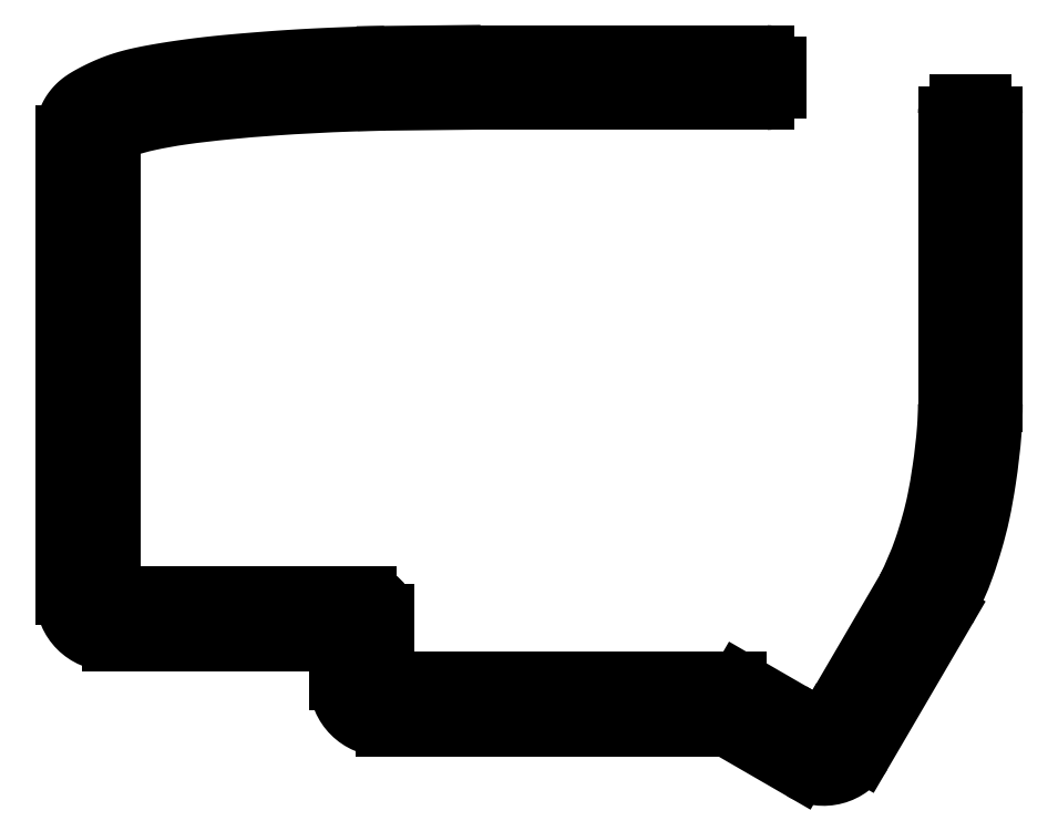
<metadata>
{"format":"dxf","ext":"dxf","renderer":"ezdxf+matplotlib","layout":"modelspace","background":"white","min_lineweight":24,"dpi":150}
</metadata>
<code>
0
SECTION
2
ENTITIES
0
LINE
8
0
10
-13.05
20
53.66
30
0
11
40.94
21
53.66
31
0
0
ARC
8
0
10
40.94
20
55.66
30
0
40
2
210
0
220
0
230
1
50
-90
51
0
0
CIRCLE
8
0
10
-75.3
20
50.26
30
0
40
1.225
210
0
220
-0
230
1
0
CIRCLE
8
0
10
-74.75
20
-34.03
30
0
40
1.225
210
0
220
-0
230
1
0
CIRCLE
8
0
10
51.63
20
-58.15
30
0
40
1.225
210
0
220
-0
230
1
0
CIRCLE
8
0
10
75.75
20
49.16
30
0
40
1.225
210
0
220
-0
230
1
0
CIRCLE
8
0
10
38.44
20
57.66
30
0
40
1.225
210
0
220
-0
230
1
0
CIRCLE
8
0
10
-75.3
20
50.26
30
0
40
1.825
210
0
220
0
230
1
0
CIRCLE
8
0
10
38.44
20
57.66
30
0
40
1.825
210
0
220
0
230
1
0
CIRCLE
8
0
10
-74.75
20
-34.03
30
0
40
1.825
210
0
220
0
230
1
0
CIRCLE
8
0
10
51.63
20
-58.15
30
0
40
1.825
210
0
220
0
230
1
0
CIRCLE
8
0
10
75.75
20
11.16
30
0
40
1.225
210
0
220
-0
230
1
0
CIRCLE
8
0
10
75.75
20
11.16
30
0
40
1.825
210
0
220
0
230
1
0
CIRCLE
8
0
10
75.75
20
49.16
30
0
40
1.825
210
0
220
0
230
1
0
LINE
8
0
10
36.18
20
-45.75
30
0
11
49.48
21
-53.45
31
0
0
LINE
8
0
10
-22.62
20
-45.75
30
0
11
36.18
21
-45.75
31
0
0
ARC
8
0
10
-22.62
20
-43.75
30
0
40
2
210
0
220
0
230
1
50
180
51
270
0
LINE
8
0
10
-24.62
20
-34.03
30
0
11
-24.62
21
-43.75
31
0
0
ARC
8
0
10
-27.62
20
-34.03
30
0
40
3
210
0
220
-0
230
1
50
0
51
90
0
LINE
8
0
10
-69.75
20
-31.03
30
0
11
-27.62
21
-31.03
31
0
0
ARC
8
0
10
-69.75
20
-29.03
30
0
40
2
210
0
220
0
230
1
50
180
51
270
0
LINE
8
0
10
-71.75
20
46.89
30
0
11
-71.75
21
-29.03
31
0
0
SPLINE
8
0
70
0
71
3
72
32
73
28
74
0
42
1e-09
43
1e-10
44
1e-10
40
-0.004218
40
-0.004218
40
-0.004218
40
-0.004218
40
0
40
0
40
0
40
0.1074
40
0.1074
40
0.1074
40
0.2249
40
0.2249
40
0.2249
40
0.358
40
0.358
40
0.358
40
0.502
40
0.502
40
0.502
40
0.6654
40
0.6654
40
0.6654
40
0.8959
40
0.8959
40
0.8959
40
1
40
1
40
1
40
1
40
1
40
1
40
1
10
-71.75
20
46.89
30
0
10
-71.74
20
46.92
30
0
10
-71.73
20
46.94
30
0
10
-71.72
20
46.97
30
0
10
-71.42
20
47.83
30
0
10
-70.61
20
48.45
30
0
10
-69.54
20
48.91
30
0
10
-68.38
20
49.4
30
0
10
-66.93
20
49.75
30
0
10
-65.42
20
50.09
30
0
10
-63.71
20
50.46
30
0
10
-61.82
20
50.81
30
0
10
-59.65
20
51.12
30
0
10
-57.31
20
51.45
30
0
10
-54.73
20
51.74
30
0
10
-52.27
20
51.99
30
0
10
-49.49
20
52.26
30
0
10
-46.82
20
52.48
30
0
10
-43.88
20
52.69
30
0
10
-39.74
20
52.98
30
0
10
-35.07
20
53.22
30
0
10
-30.65
20
53.38
30
0
10
-28.66
20
53.44
30
0
10
-26.7
20
53.49
30
0
10
-24.8
20
53.53
30
0
10
-24.79
20
53.53
30
0
10
-24.79
20
53.53
30
0
10
-24.79
20
53.53
30
0
0
LINE
8
0
10
-24.79
20
53.53
30
0
11
-13.05
21
53.66
31
0
0
SPLINE
8
0
70
0
71
3
72
29
73
25
74
0
42
1e-09
43
1e-10
44
1e-10
40
-0.0005674
40
-0.0005674
40
-0.0005674
40
-0.0005674
40
0
40
0
40
0
40
0.2699
40
0.2699
40
0.2699
40
0.4405
40
0.4405
40
0.4405
40
0.5866
40
0.5866
40
0.5866
40
0.7267
40
0.7267
40
0.7267
40
0.8882
40
0.8882
40
0.8882
40
1
40
1
40
1
40
1
40
1
40
1
40
1
10
64.64
20
-29.97
30
0
10
64.64
20
-29.97
30
0
10
64.64
20
-29.96
30
0
10
64.64
20
-29.96
30
0
10
65.78
20
-27.7
30
0
10
66.74
20
-25.5
30
0
10
67.57
20
-23.11
30
0
10
68.09
20
-21.6
30
0
10
68.57
20
-20.03
30
0
10
68.97
20
-18.59
30
0
10
69.31
20
-17.36
30
0
10
69.6
20
-16.19
30
0
10
69.9
20
-14.68
30
0
10
70.2
20
-13.22
30
0
10
70.51
20
-11.42
30
0
10
70.8
20
-9.443
30
0
10
71.13
20
-7.165
30
0
10
71.41
20
-4.751
30
0
10
71.58
20
-2.572
30
0
10
71.69
20
-1.064
30
0
10
71.75
20
0.349
30
0
10
71.75
20
1.657
30
0
10
71.75
20
1.657
30
0
10
71.75
20
1.657
30
0
10
71.75
20
1.657
30
0
0
LINE
8
0
10
51.22
20
-52.91
30
0
11
64.64
21
-29.97
31
0
0
LINE
8
0
10
51.11
20
-53.11
30
0
11
51.22
21
-52.91
31
0
0
ARC
8
0
10
50.16
20
-52.56
30
0
40
1.1
210
0
220
0
230
1
50
240
51
330
0
ARC
8
0
10
78.25
20
51.66
30
0
40
2
210
0
220
-0
230
1
50
0
51
90
0
LINE
8
0
10
80.25
20
1.648
30
0
11
80.25
21
51.66
31
0
0
SPLINE
8
0
70
0
71
3
72
29
73
25
74
0
42
1e-09
43
1e-10
44
1e-10
40
-0.01021
40
-0.01021
40
-0.01021
40
-0.01021
40
0
40
0
40
0
40
0.25
40
0.25
40
0.25
40
0.3999
40
0.3999
40
0.3999
40
0.5644
40
0.5644
40
0.5644
40
0.7122
40
0.7122
40
0.7122
40
0.8888
40
0.8888
40
0.8888
40
1
40
1
40
1
40
1
40
1
40
1
40
1
10
72.11
20
-34.03
30
0
10
72.15
20
-33.95
30
0
10
72.19
20
-33.86
30
0
10
72.24
20
-33.78
30
0
10
73.42
20
-31.42
30
0
10
74.47
20
-29.06
30
0
10
75.38
20
-26.51
30
0
10
75.93
20
-24.99
30
0
10
76.42
20
-23.44
30
0
10
76.83
20
-22.01
30
0
10
77.29
20
-20.43
30
0
10
77.68
20
-18.96
30
0
10
78.08
20
-17.12
30
0
10
78.43
20
-15.47
30
0
10
78.78
20
-13.51
30
0
10
79.11
20
-11.32
30
0
10
79.51
20
-8.694
30
0
10
79.86
20
-5.831
30
0
10
80.05
20
-3.176
30
0
10
80.18
20
-1.504
30
0
10
80.25
20
0.1011
30
0
10
80.25
20
1.639
30
0
10
80.25
20
1.642
30
0
10
80.25
20
1.645
30
0
10
80.25
20
1.648
30
0
0
LINE
8
0
10
57.64
20
-58.78
30
0
11
72.11
21
-34.03
31
0
0
ARC
8
0
10
50.73
20
-54.74
30
0
40
8
210
0
220
0
230
1
50
240
51
329.7
0
LINE
8
0
10
33.9
20
-54.25
30
0
11
46.73
21
-61.67
31
0
0
LINE
8
0
10
-25.12
20
-54.25
30
0
11
33.9
21
-54.25
31
0
0
ARC
8
0
10
-25.12
20
-46.25
30
0
40
8
210
0
220
0
230
1
50
180
51
270
0
LINE
8
0
10
-33.12
20
-39.53
30
0
11
-33.12
21
-46.25
31
0
0
LINE
8
0
10
-72.25
20
-39.53
30
0
11
-33.12
21
-39.53
31
0
0
LINE
8
0
10
42.94
20
60.16
30
0
11
42.94
21
55.66
31
0
0
ARC
8
0
10
40.94
20
60.16
30
0
40
2
210
0
220
-0
230
1
50
0
51
90
0
LINE
8
0
10
-13.1
20
62.16
30
0
11
40.94
21
62.16
31
0
0
LINE
8
0
10
-24.91
20
62.03
30
0
11
-13.1
21
62.16
31
0
0
SPLINE
8
0
70
4
71
3
72
18
73
14
74
0
42
1e-09
43
1e-10
44
1e-10
40
0
40
0
40
0
40
0
40
0.09091
40
0.1818
40
0.2727
40
0.3636
40
0.4545
40
0.5455
40
0.6364
40
0.7273
40
0.8182
40
0.9091
40
1
40
1
40
1
40
1
41
1
41
1
41
1
41
1
41
1
41
1
41
1
41
1
41
1
41
1
41
1
41
1
41
1
41
1
10
-80.25
20
48.33
30
0
10
-80.2
20
50.5
30
0
10
-78.7
20
53.2
30
0
10
-76.14
20
54.98
30
0
10
-71.07
20
57.41
30
0
10
-65.48
20
58.75
30
0
10
-56.46
20
60.11
30
0
10
-48.42
20
60.83
30
0
10
-39.59
20
61.5
30
0
10
-30.66
20
61.88
30
0
10
-24.94
20
62.03
30
0
10
-24.93
20
62.03
30
0
10
-24.92
20
62.03
30
0
10
-24.91
20
62.03
30
0
0
LINE
8
0
10
-80.25
20
48.33
30
0
11
-80.25
21
-31.53
31
0
0
ARC
8
0
10
-72.25
20
-31.53
30
0
40
8
210
0
220
0
230
1
50
180
51
270
0
LINE
8
0
10
71.75
20
1.657
30
0
11
71.75
21
51.66
31
0
0
LINE
8
0
10
73.75
20
53.66
30
0
11
78.25
21
53.66
31
0
0
ARC
8
0
10
73.75
20
51.66
30
0
40
2
210
0
220
0
230
1
50
90
51
180
0
LINE
8
0
10
49.6
20
-53.52
30
0
11
49.48
21
-53.45
31
0
0
ENDSEC
0
EOF

</code>
